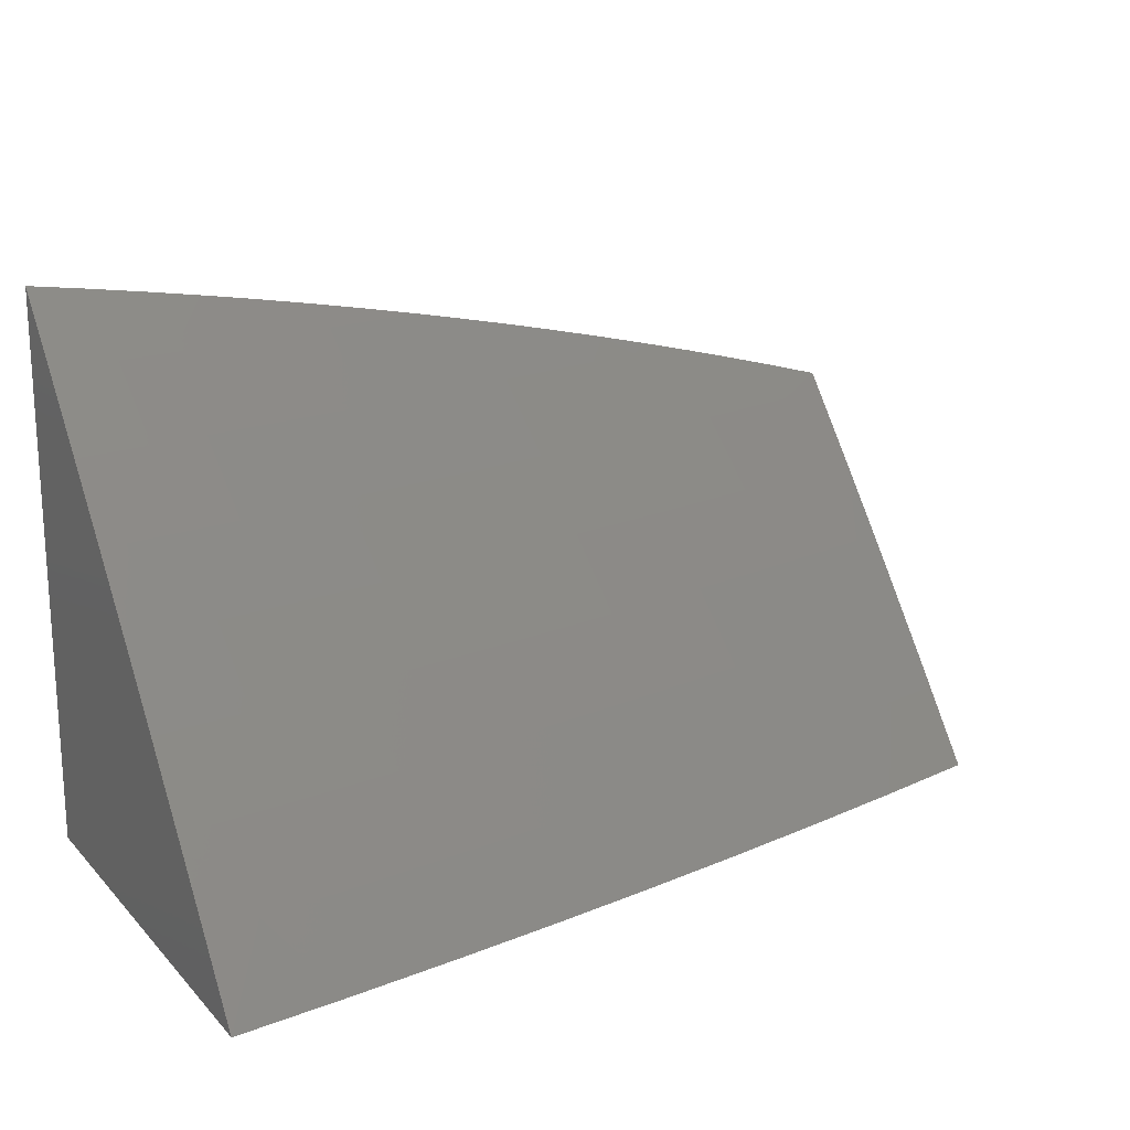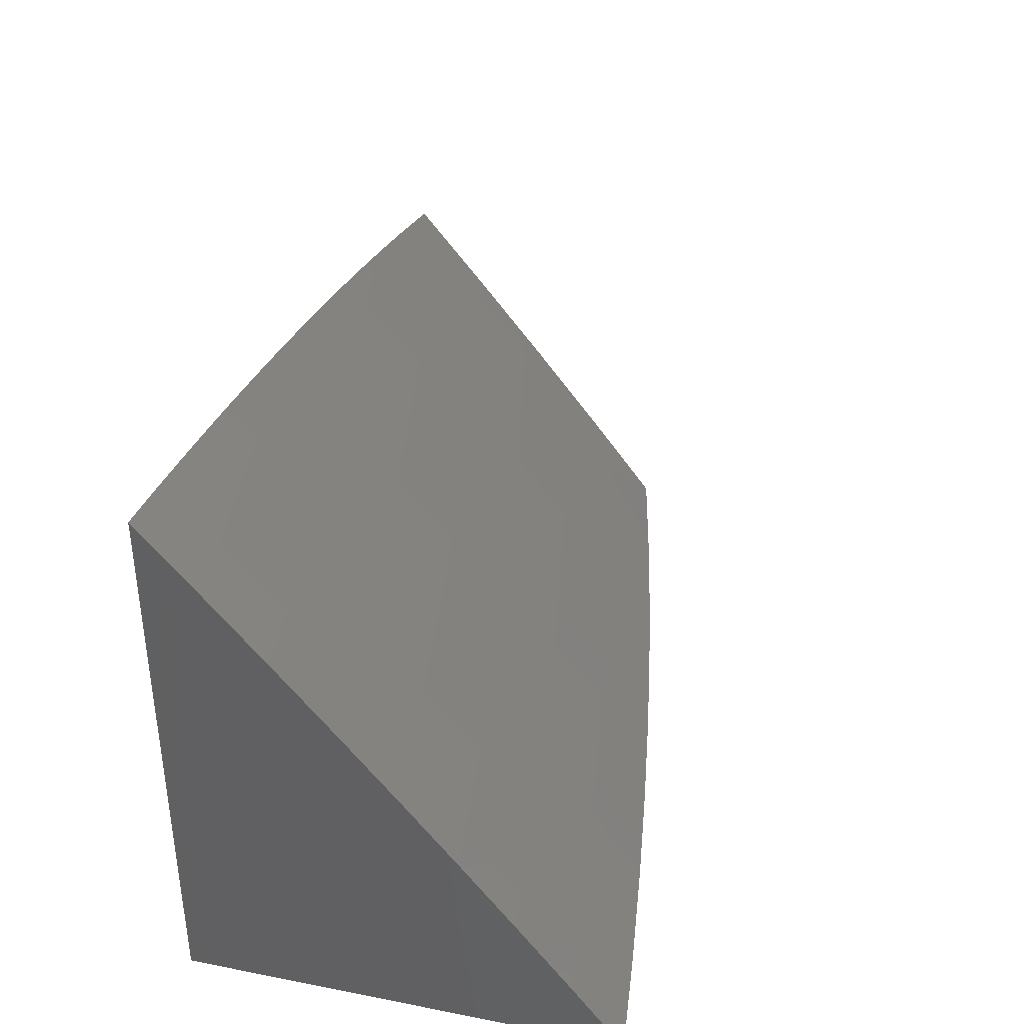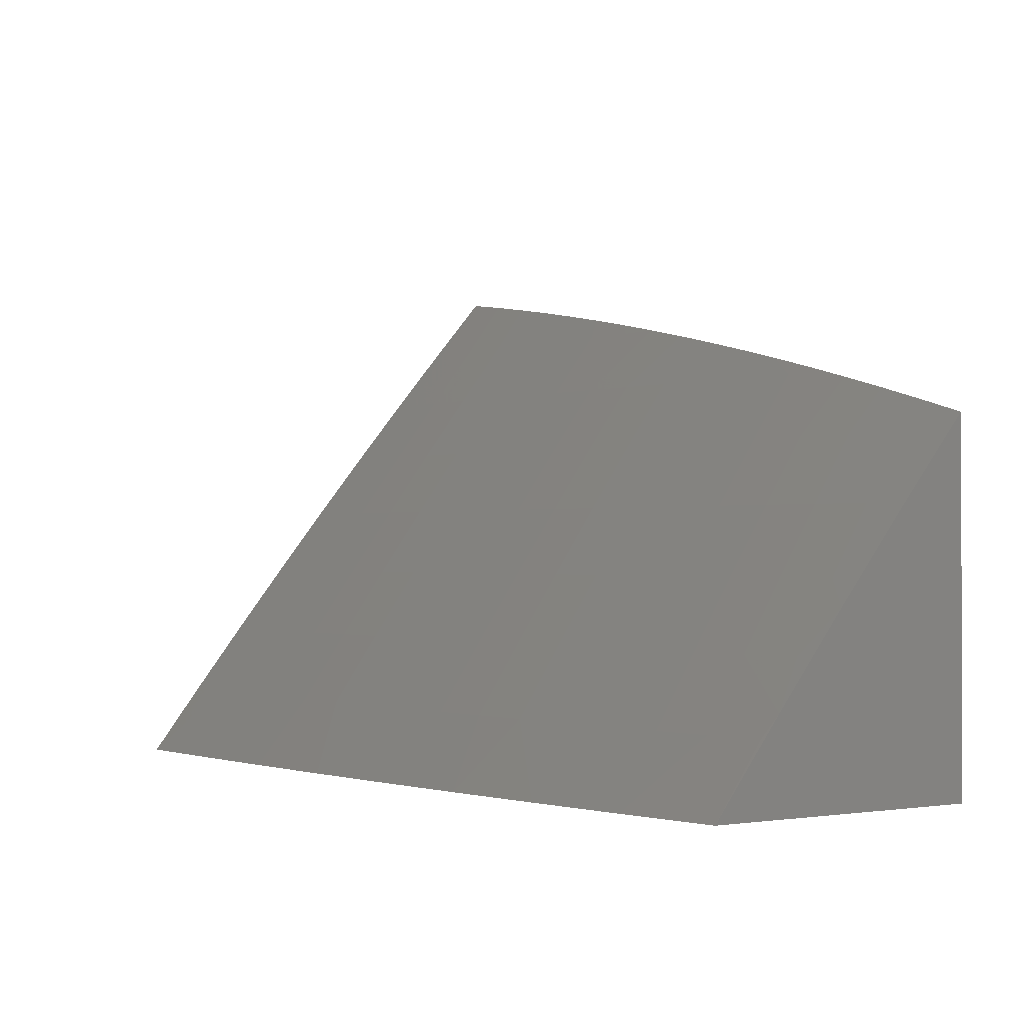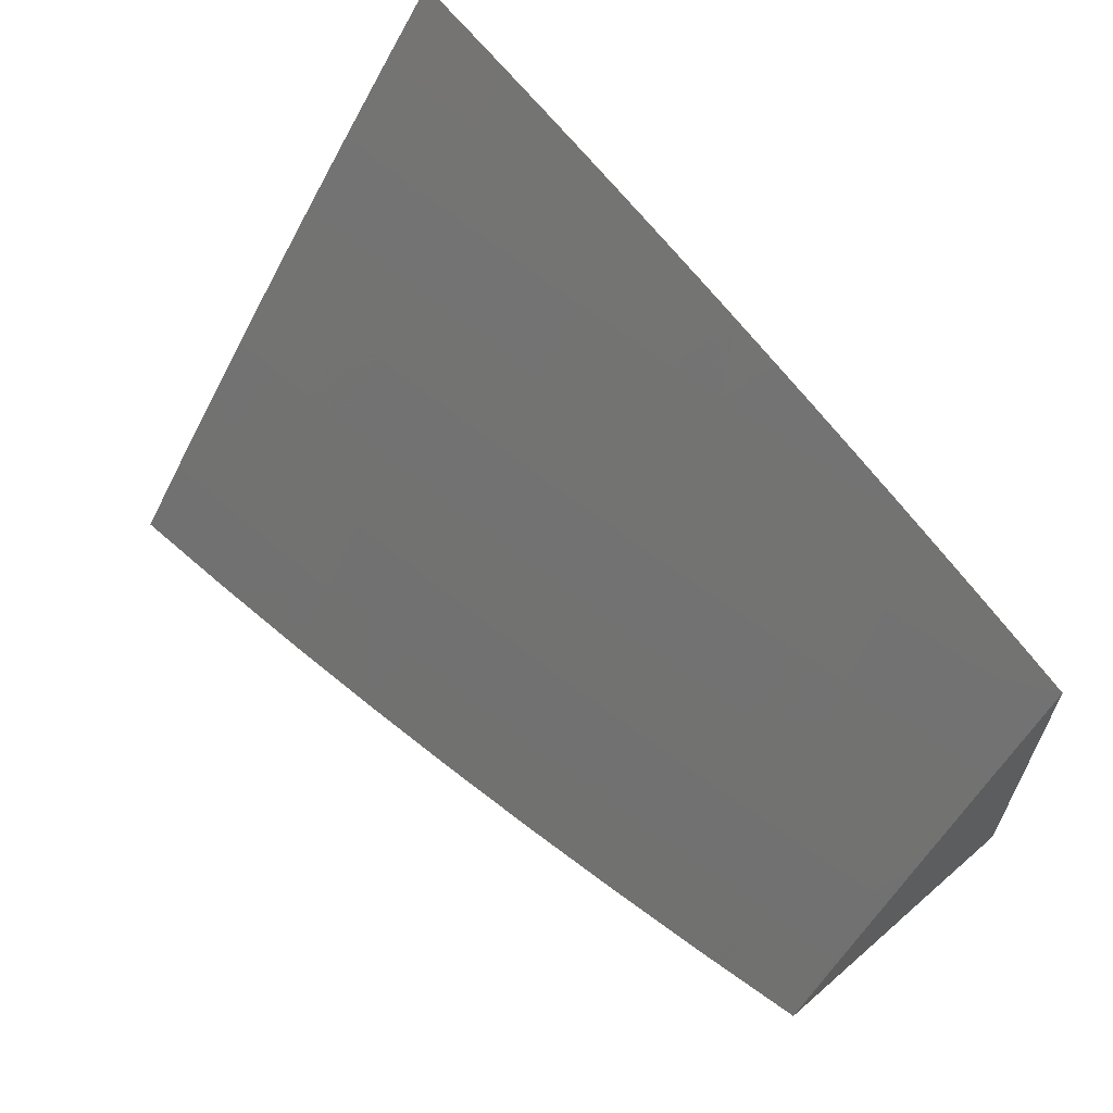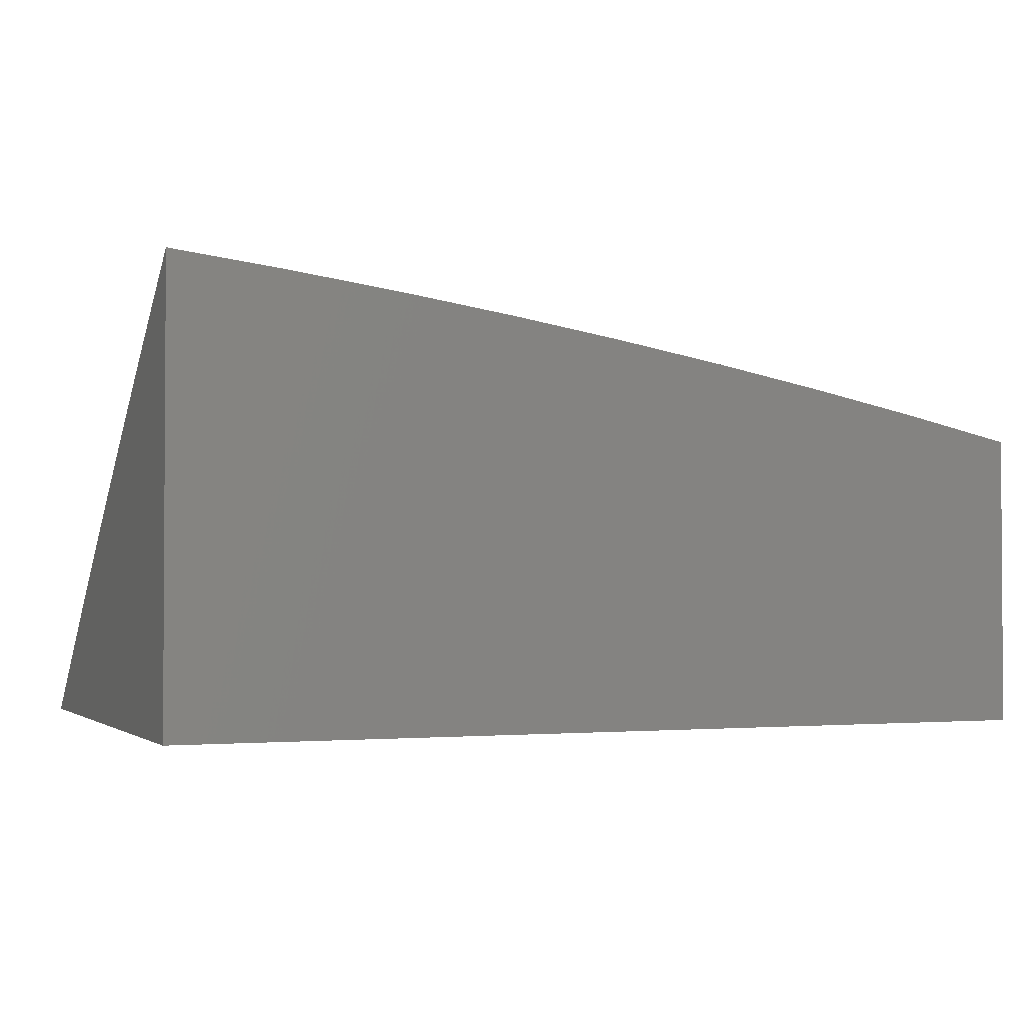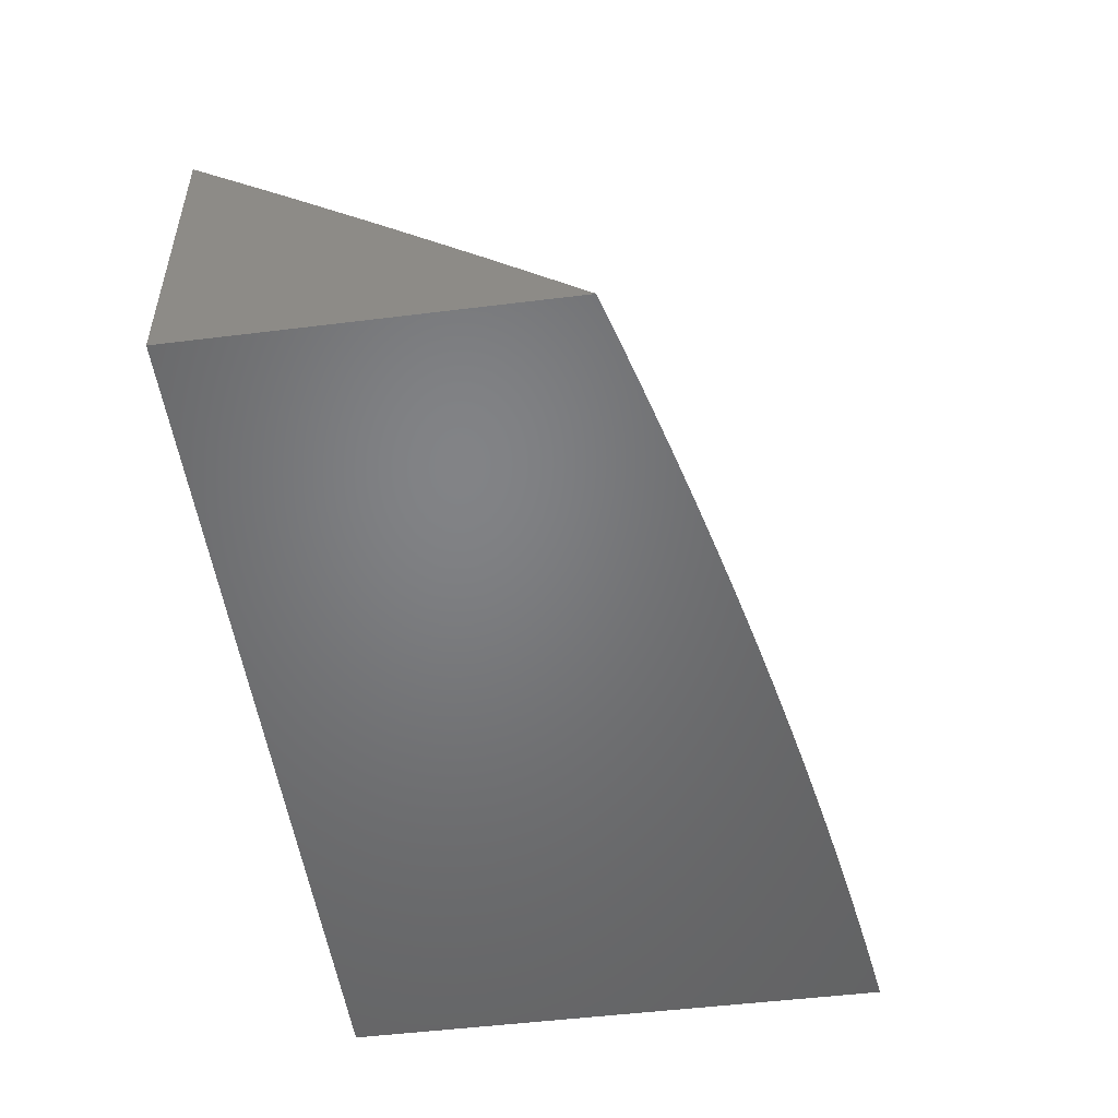
<metadata>
{"format":"stl","ext":"stl","renderer":"f3d","projection":"perspective","resolution":1024,"background":"white","views":[{"elev":18.6,"azim":150.7,"up":"+Z"},{"elev":37.5,"azim":104.0,"up":"+Z"},{"elev":-1.0,"azim":-122.0,"up":"+Z"},{"elev":62.3,"azim":-131.3,"up":"+Z"},{"elev":-2.0,"azim":158.2,"up":"+Y"},{"elev":-51.0,"azim":-82.3,"up":"+Y"}]}
</metadata>
<code>
# stl→obj: 132 verts, 260 faces
v -2 8.084 7.313
v -2 8 7.415
v -1.938 8.03 7.396
v -1.938 8 7.432
v -1.877 8 7.449
v -1.873 8.045 7.396
v -1.815 8 7.465
v -1.808 8.059 7.396
v -1.753 8 7.481
v -1.742 8.073 7.396
v -1.729 8.011 7.474
v -1.677 8.086 7.396
v -1.664 8.024 7.474
v -1.612 8.099 7.396
v -1.6 8.037 7.474
v -1.547 8.111 7.396
v -1.535 8.049 7.474
v -1.482 8.122 7.396
v -1.471 8.06 7.474
v -1.417 8.133 7.396
v -1.406 8.071 7.474
v -1.352 8.144 7.396
v -1.342 8.082 7.474
v -1.287 8.154 7.396
v -1.277 8.092 7.474
v -1.222 8.164 7.396
v -1.213 8.101 7.474
v -1.158 8.173 7.396
v -1.149 8.11 7.474
v -1.093 8.181 7.396
v -1.085 8.119 7.474
v -1.029 8.189 7.396
v -1.021 8.127 7.474
v -1 8.129 7.474
v -1 8.065 7.551
v -1.013 8.063 7.551
v -1 8 7.627
v -1.063 8 7.618
v -1.076 8.055 7.551
v -1.126 8 7.608
v -1.14 8.047 7.551
v -1.19 8 7.598
v -1.204 8.038 7.551
v -1.253 8 7.587
v -1.267 8.029 7.551
v -1.316 8 7.576
v -1.331 8.019 7.551
v -1.378 8 7.564
v -1.395 8.009 7.551
v -1.441 8 7.552
v -1.691 8 7.496
v -1.629 8 7.511
v -1.566 8 7.525
v -1.504 8 7.539
v -1 8.192 7.396
v -1.036 8.251 7.318
v -1.101 8.243 7.318
v -1.166 8.234 7.318
v -1.232 8.225 7.318
v -1.297 8.216 7.318
v -1.362 8.206 7.318
v -1.428 8.195 7.318
v -1.493 8.184 7.318
v -1.559 8.172 7.318
v -1.624 8.16 7.318
v -1.69 8.147 7.318
v -1.756 8.134 7.318
v -1.821 8.12 7.318
v -1.887 8.106 7.318
v -1.953 8.091 7.318
v -1.967 8.151 7.239
v -2 8.167 7.209
v -1.982 8.21 7.16
v -2 8.249 7.105
v -1.915 8.225 7.16
v -1.929 8.284 7.08
v -1.861 8.299 7.08
v -1.876 8.356 7
v -1.794 8.313 7.08
v -1.752 8.382 7
v -1.727 8.326 7.08
v -1.66 8.339 7.08
v -1.715 8.267 7.16
v -1.648 8.28 7.16
v -1.702 8.208 7.239
v -1.636 8.22 7.239
v -1 8.255 7.318
v -1.044 8.312 7.239
v -1.11 8.304 7.239
v -1.175 8.295 7.239
v -1.241 8.286 7.239
v -1.306 8.277 7.239
v -1.372 8.266 7.239
v -1.438 8.256 7.239
v -1.504 8.244 7.239
v -1.57 8.233 7.239
v -1 8.317 7.239
v -1.052 8.373 7.16
v -1.118 8.364 7.16
v -1.184 8.356 7.16
v -1.25 8.347 7.16
v -1.316 8.337 7.16
v -1.382 8.327 7.16
v -1.449 8.316 7.16
v -1.515 8.304 7.16
v -1.582 8.293 7.16
v -1 8.379 7.16
v -1.059 8.432 7.08
v -1.126 8.424 7.08
v -1.192 8.415 7.08
v -1.259 8.406 7.08
v -1.325 8.396 7.08
v -1.392 8.386 7.08
v -1.459 8.375 7.08
v -1.526 8.364 7.08
v -1.593 8.352 7.08
v -1 8.439 7.08
v -1 8.499 7
v -1.126 8.484 7
v -1.252 8.467 7
v -1.377 8.449 7
v -1.502 8.428 7
v -1.627 8.406 7
v -2 8.329 7
v -1.996 8.269 7.08
v -1.901 8.166 7.239
v -1.835 8.18 7.239
v -1.769 8.194 7.239
v -1.848 8.24 7.16
v -1.781 8.254 7.16
v -1 8 7
v -2 8 7
f 1 2 3
f 3 2 4
f 3 4 5
f 3 5 6
f 6 5 7
f 6 7 8
f 8 7 9
f 8 9 10
f 10 9 11
f 10 11 12
f 12 11 13
f 12 13 14
f 14 13 15
f 14 15 16
f 16 15 17
f 16 17 18
f 18 17 19
f 18 19 20
f 20 19 21
f 20 21 22
f 22 21 23
f 22 23 24
f 24 23 25
f 24 25 26
f 26 25 27
f 26 27 28
f 28 27 29
f 28 29 30
f 30 29 31
f 30 31 32
f 32 31 33
f 32 33 34
f 34 33 35
f 35 33 36
f 35 36 37
f 37 36 38
f 38 36 39
f 38 39 40
f 40 39 41
f 40 41 42
f 42 41 43
f 42 43 44
f 44 43 45
f 44 45 46
f 46 45 47
f 46 47 48
f 48 47 49
f 48 49 50
f 50 49 21
f 50 21 19
f 9 51 11
f 11 51 13
f 51 52 13
f 13 52 15
f 52 53 15
f 15 53 17
f 53 54 17
f 17 54 19
f 54 50 19
f 34 55 32
f 32 55 56
f 32 56 30
f 30 56 57
f 30 57 28
f 28 57 58
f 28 58 26
f 26 58 59
f 26 59 24
f 24 59 60
f 24 60 22
f 22 60 61
f 22 61 20
f 20 61 62
f 20 62 18
f 18 62 63
f 18 63 16
f 16 63 64
f 16 64 14
f 14 64 65
f 14 65 12
f 12 65 66
f 12 66 10
f 10 66 67
f 10 67 8
f 8 67 68
f 8 68 6
f 6 68 69
f 6 69 3
f 3 69 70
f 3 70 1
f 1 70 71
f 1 71 72
f 72 71 73
f 72 73 74
f 74 73 75
f 74 75 76
f 76 75 77
f 76 77 78
f 78 77 79
f 78 79 80
f 80 79 81
f 80 81 82
f 82 81 83
f 82 83 84
f 84 83 85
f 84 85 86
f 86 85 66
f 86 66 65
f 55 87 56
f 56 87 88
f 56 88 57
f 57 88 89
f 57 89 58
f 58 89 90
f 58 90 59
f 59 90 91
f 59 91 60
f 60 91 92
f 60 92 61
f 61 92 93
f 61 93 62
f 62 93 94
f 62 94 63
f 63 94 95
f 63 95 64
f 64 95 96
f 64 96 65
f 65 96 86
f 87 97 88
f 88 97 98
f 88 98 89
f 89 98 99
f 89 99 90
f 90 99 100
f 90 100 91
f 91 100 101
f 91 101 92
f 92 101 102
f 92 102 93
f 93 102 103
f 93 103 94
f 94 103 104
f 94 104 95
f 95 104 105
f 95 105 96
f 96 105 106
f 96 106 86
f 86 106 84
f 97 107 98
f 98 107 108
f 98 108 99
f 99 108 109
f 99 109 100
f 100 109 110
f 100 110 101
f 101 110 111
f 101 111 102
f 102 111 112
f 102 112 103
f 103 112 113
f 103 113 104
f 104 113 114
f 104 114 105
f 105 114 115
f 105 115 106
f 106 115 116
f 106 116 84
f 84 116 82
f 107 117 108
f 108 117 118
f 108 118 119
f 120 110 119
f 119 110 109
f 119 109 108
f 121 112 120
f 120 112 111
f 120 111 110
f 122 114 121
f 121 114 113
f 121 113 112
f 114 122 115
f 115 122 123
f 115 123 116
f 116 123 82
f 123 80 82
f 78 124 76
f 76 124 125
f 76 125 74
f 74 125 124
f 75 73 71
f 71 70 126
f 126 70 69
f 126 69 127
f 127 69 68
f 127 68 128
f 128 68 67
f 128 67 85
f 85 67 66
f 71 126 75
f 75 126 129
f 75 129 77
f 77 129 79
f 129 126 127
f 129 127 130
f 130 127 128
f 130 128 83
f 83 128 85
f 81 79 130
f 130 79 129
f 81 130 83
f 23 21 49
f 25 23 47
f 47 23 49
f 27 25 45
f 45 25 47
f 29 27 43
f 43 27 45
f 31 29 41
f 41 29 43
f 33 31 39
f 39 31 41
f 36 33 39
f 118 117 131
f 131 117 107
f 131 107 97
f 97 87 131
f 131 87 55
f 131 55 34
f 34 35 131
f 131 35 37
f 37 38 131
f 131 38 40
f 131 40 42
f 42 44 131
f 131 44 46
f 131 46 48
f 48 50 131
f 131 50 54
f 131 54 53
f 53 52 131
f 131 52 51
f 131 51 132
f 132 51 9
f 132 9 7
f 7 5 132
f 132 5 4
f 132 4 2
f 124 78 132
f 132 78 80
f 132 80 131
f 131 80 123
f 131 123 122
f 122 121 131
f 131 121 120
f 131 120 119
f 119 118 131
f 2 1 132
f 132 1 72
f 132 72 74
f 74 124 132

</code>
